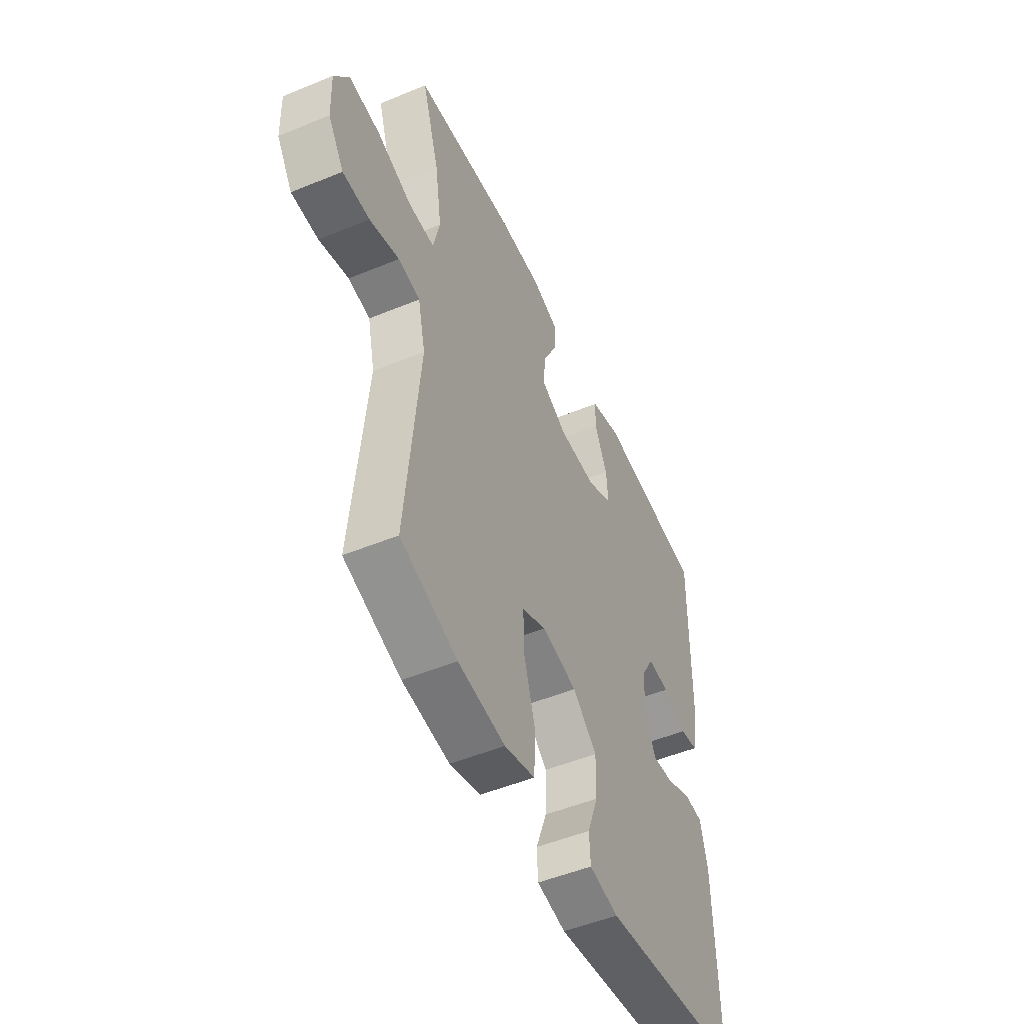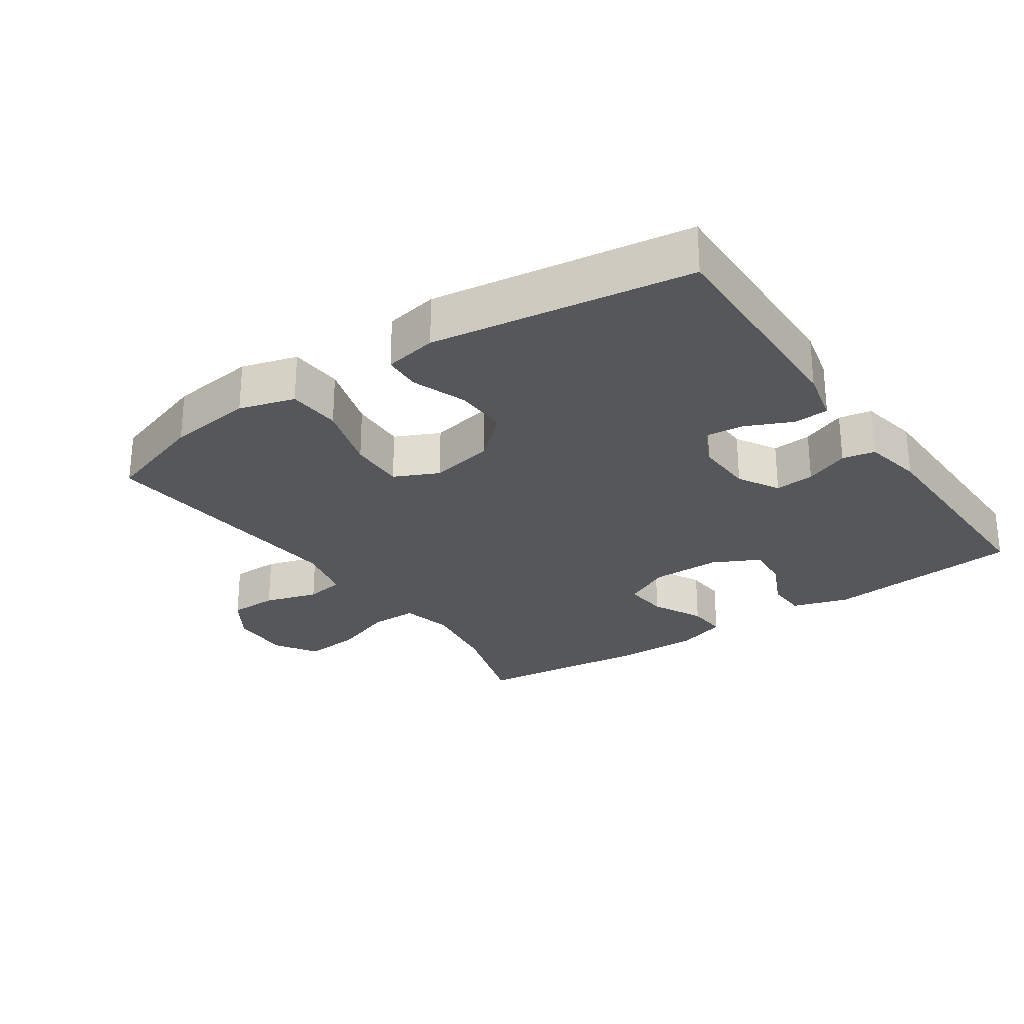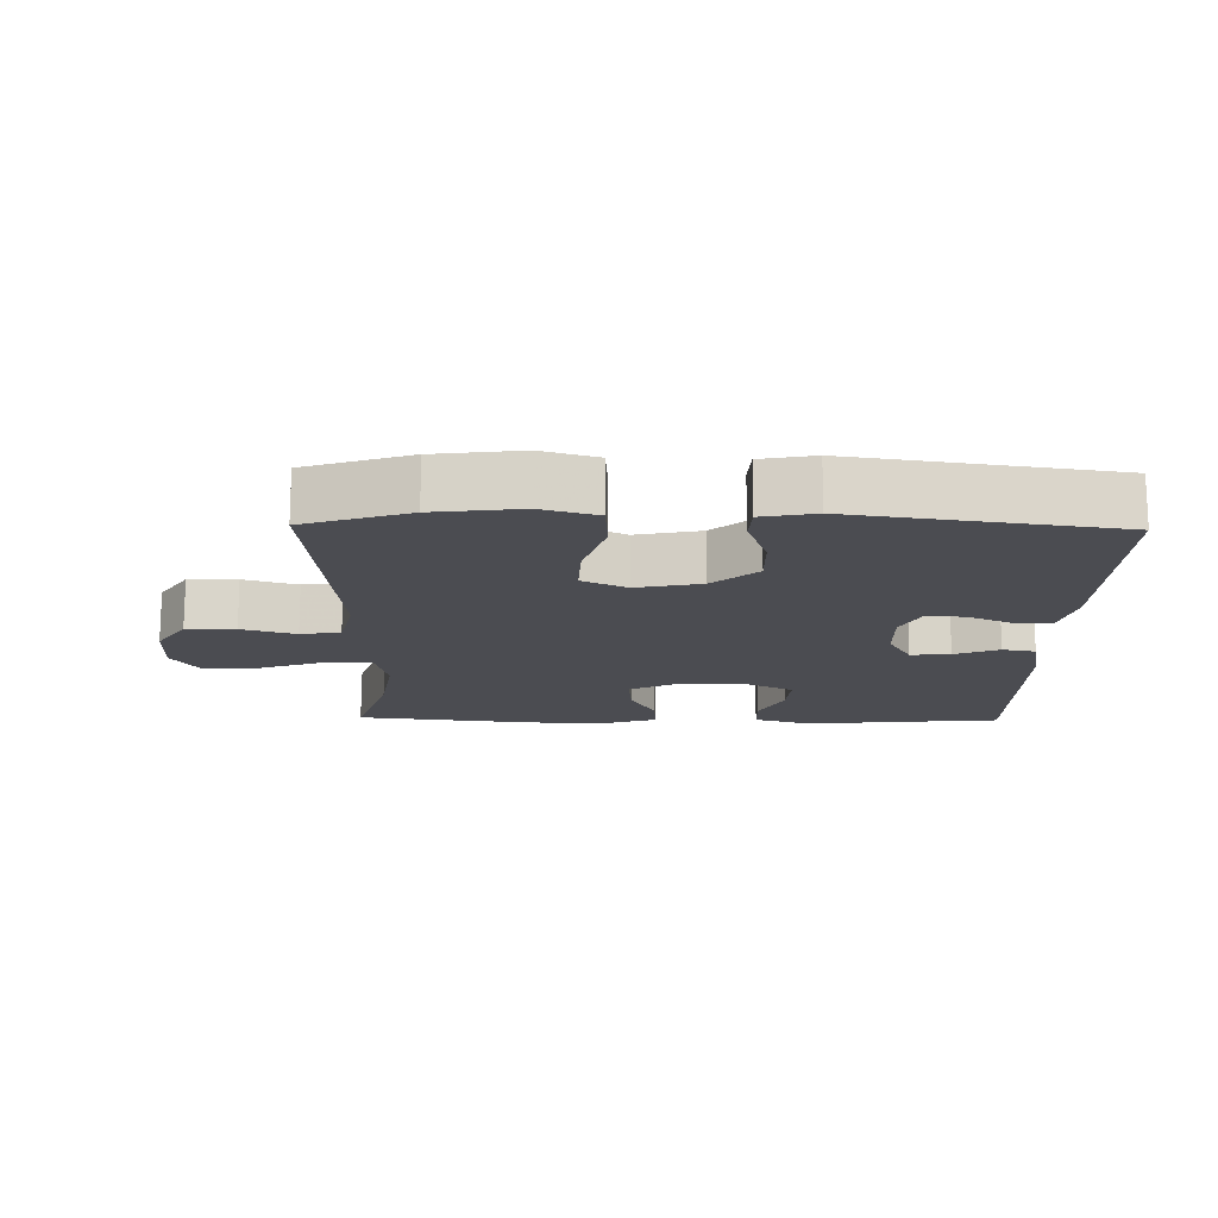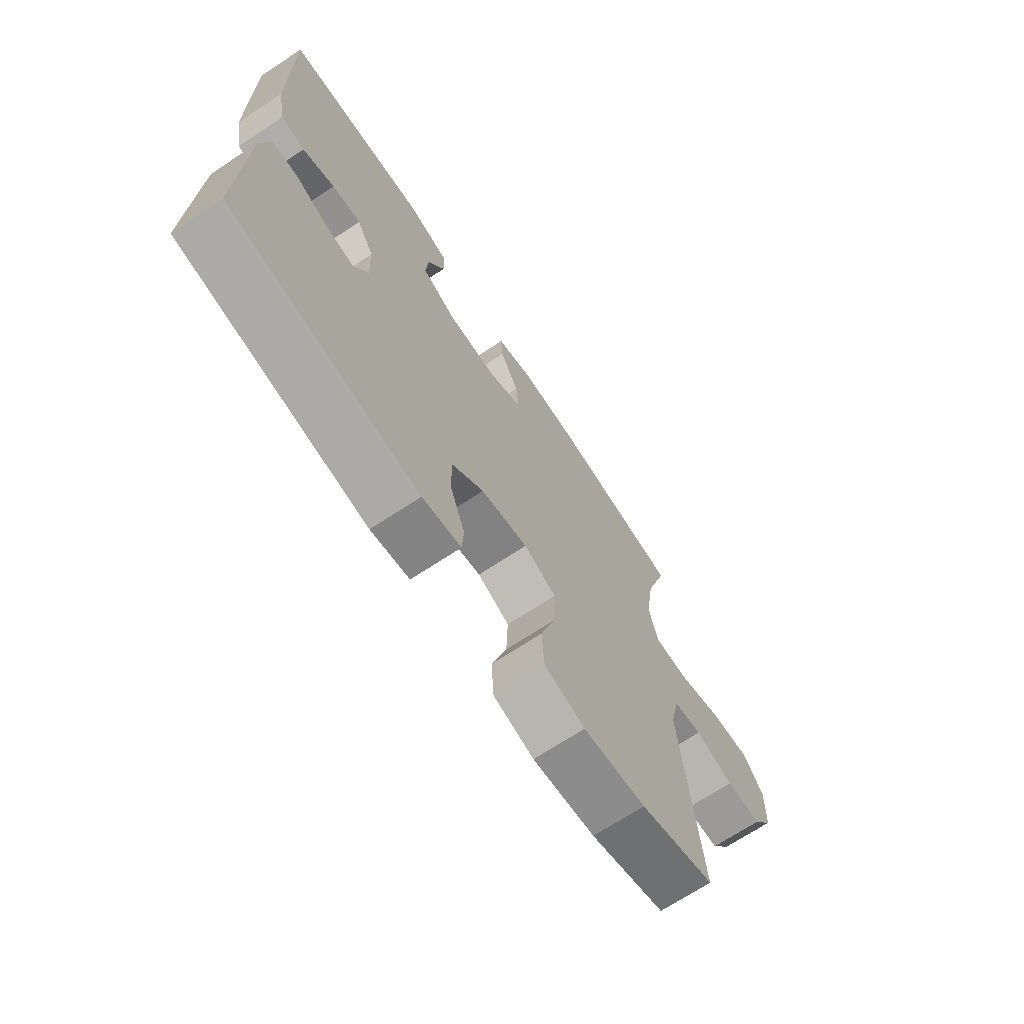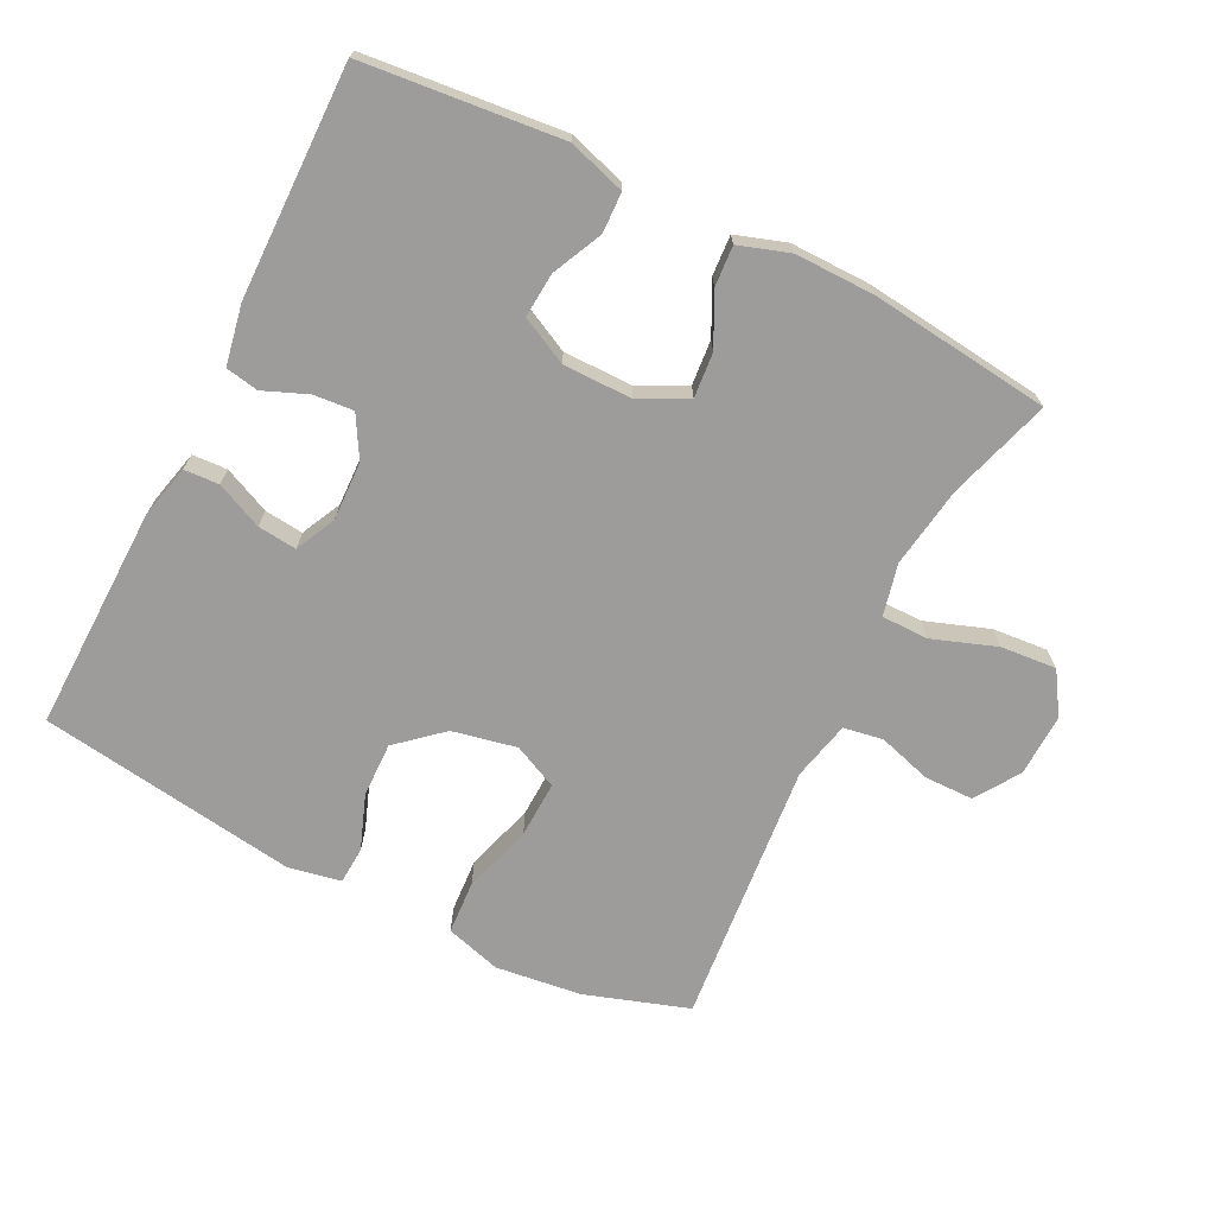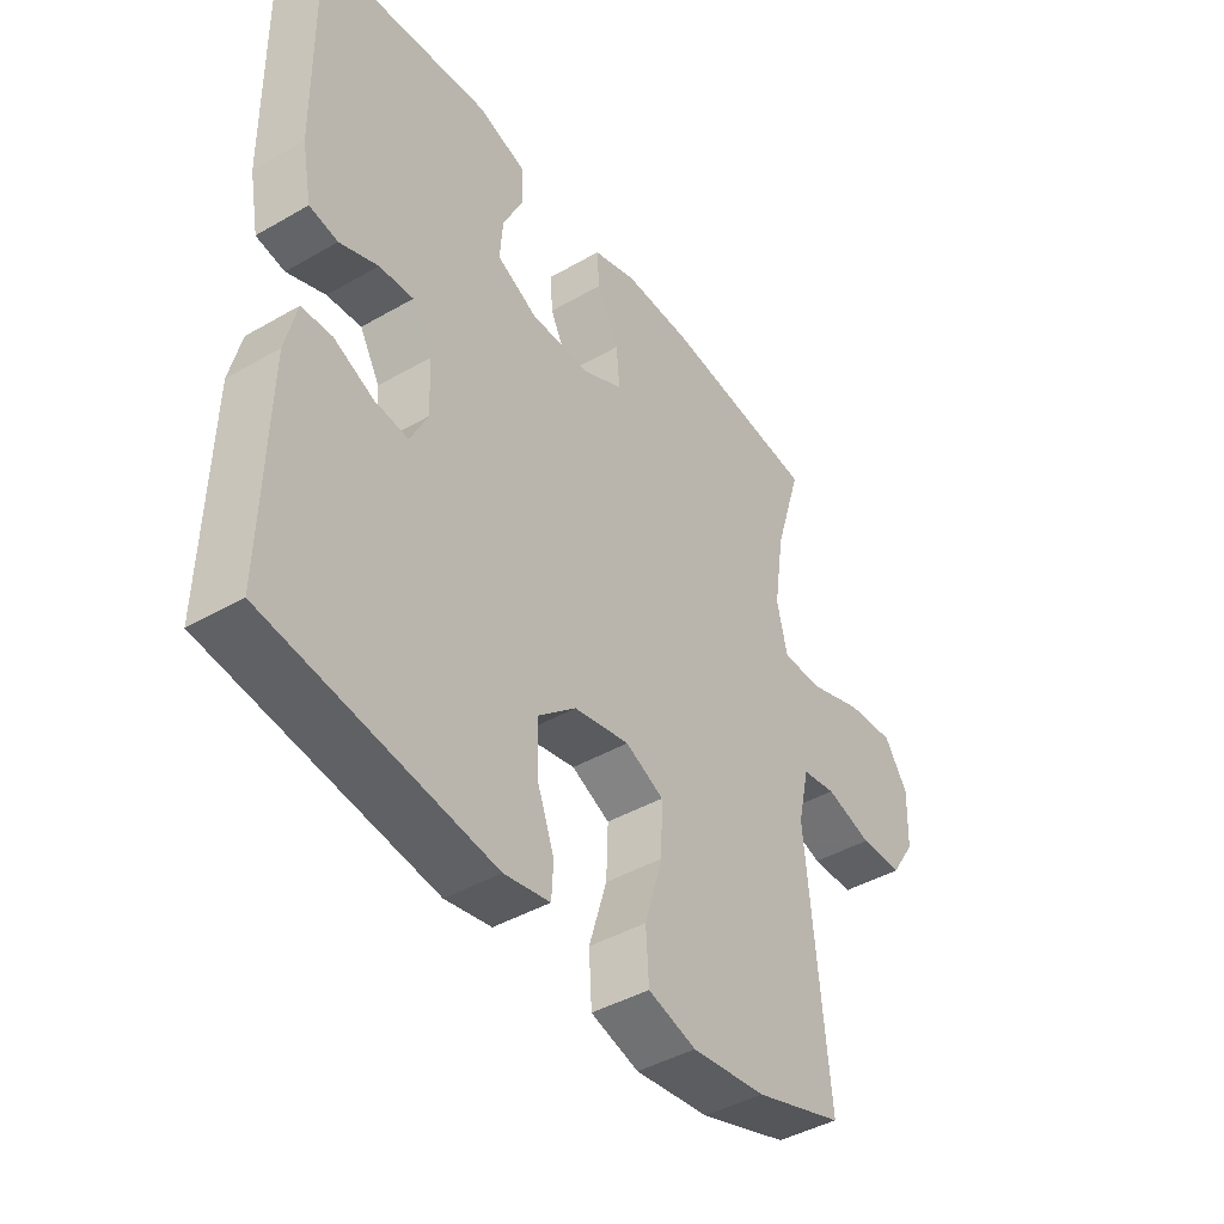
<metadata>
{"format":"obj","ext":"obj","renderer":"f3d","projection":"perspective","resolution":1024,"background":"white","views":[{"elev":-50.8,"azim":114.2,"up":"+Z"},{"elev":-26.8,"azim":-145.6,"up":"+Y"},{"elev":-15.5,"azim":178.9,"up":"+Y"},{"elev":-69.9,"azim":-56.6,"up":"+Z"},{"elev":-70.1,"azim":-26.7,"up":"+Y"},{"elev":-43.2,"azim":-55.7,"up":"+Z"}]}
</metadata>
<code>
v -0.5 0.07 -0.5
v -0.493 0.07 -0.165
v -0.474 0.07 -0.085
v -0.422 0.07 -0.082
v -0.353 0.07 -0.113
v -0.295 0.07 -0.119
v -0.266 0.07 -0.059
v -0.269 0.07 0.029
v -0.304 0.07 0.09
v -0.363 0.07 0.085
v -0.429 0.07 0.058
v -0.478 0.07 0.067
v -0.495 0.07 0.156
v -0.5 0.07 0.5
v -0.206 0.07 0.53
v -0.121 0.07 0.504
v -0.119 0.07 0.444
v -0.154 0.07 0.369
v -0.159 0.07 0.303
v -0.089 0.07 0.268
v 0.014 0.07 0.268
v 0.085 0.07 0.304
v 0.079 0.07 0.371
v 0.041 0.07 0.447
v 0.037 0.07 0.507
v 0.112 0.07 0.532
v 0.232 0.07 0.531
v 0.5 0.07 0.5
v 0.453 0.07 0.347
v 0.435 0.07 0.226
v 0.453 0.07 0.149
v 0.523 0.07 0.149
v 0.618 0.07 0.183
v 0.701 0.07 0.19
v 0.741 0.07 0.128
v 0.738 0.07 0.035
v 0.695 0.07 -0.031
v 0.622 0.07 -0.032
v 0.542 0.07 -0.008
v 0.483 0.07 -0.018
v 0.463 0.07 -0.106
v 0.5 0.07 -0.5
v 0.346 0.07 -0.551
v 0.218 0.07 -0.567
v 0.135 0.07 -0.543
v 0.13 0.07 -0.463
v 0.161 0.07 -0.36
v 0.164 0.07 -0.276
v 0.098 0.07 -0.245
v 0.002 0.07 -0.265
v -0.064 0.07 -0.323
v -0.062 0.07 -0.404
v -0.032 0.07 -0.485
v -0.035 0.07 -0.541
v -0.114 0.07 -0.556
v -0.5 0 -0.5
v -0.493 0 -0.165
v -0.474 0 -0.085
v -0.422 0 -0.082
v -0.353 0 -0.113
v -0.295 0 -0.119
v -0.266 0 -0.059
v -0.269 0 0.029
v -0.304 0 0.09
v -0.363 0 0.085
v -0.429 0 0.058
v -0.478 0 0.067
v -0.495 0 0.156
v -0.5 0 0.5
v -0.206 0 0.53
v -0.121 0 0.504
v -0.119 0 0.444
v -0.154 0 0.369
v -0.159 0 0.303
v -0.089 0 0.268
v 0.014 0 0.268
v 0.085 0 0.304
v 0.079 0 0.371
v 0.041 0 0.447
v 0.037 0 0.507
v 0.112 0 0.532
v 0.232 0 0.531
v 0.5 0 0.5
v 0.453 0 0.347
v 0.435 0 0.226
v 0.453 0 0.149
v 0.523 0 0.149
v 0.618 0 0.183
v 0.701 0 0.19
v 0.741 0 0.128
v 0.738 0 0.035
v 0.695 0 -0.031
v 0.622 0 -0.032
v 0.542 0 -0.008
v 0.483 0 -0.018
v 0.463 0 -0.106
v 0.5 0 -0.5
v 0.346 0 -0.551
v 0.218 0 -0.567
v 0.135 0 -0.543
v 0.13 0 -0.463
v 0.161 0 -0.36
v 0.164 0 -0.276
v 0.098 0 -0.245
v 0.002 0 -0.265
v -0.064 0 -0.323
v -0.062 0 -0.404
v -0.032 0 -0.485
v -0.035 0 -0.541
v -0.114 0 -0.556
f 3 4 5
f 2 3 5
f 1 2 5
f 55 1 5
f 54 55 5
f 53 54 5
f 52 53 5
f 51 52 5 6
f 50 51 6 7
f 49 50 7 8
f 48 49 8 9
f 45 46 47
f 44 45 47
f 43 44 47
f 42 43 47
f 41 42 47
f 40 41 47 48
f 37 38 39
f 36 37 39
f 35 36 39
f 34 35 39
f 33 34 39
f 32 33 39
f 31 32 39 40
f 40 48 9
f 31 40 9
f 30 31 9
f 27 28 29
f 26 27 29
f 25 26 29
f 24 25 29
f 23 24 29
f 22 23 29 30
f 16 17 18
f 15 16 18
f 14 15 18
f 13 14 18
f 12 13 18
f 11 12 18
f 10 11 18
f 10 18 19
f 9 10 19 20
f 21 22 30 9
f 9 20 21
f 60 59 58
f 60 58 57
f 60 57 56
f 60 56 110
f 60 110 109
f 60 109 108
f 60 108 107
f 61 60 107 106
f 62 61 106 105
f 63 62 105 104
f 64 63 104 103
f 102 101 100
f 102 100 99
f 102 99 98
f 102 98 97
f 102 97 96
f 103 102 96 95
f 94 93 92
f 94 92 91
f 94 91 90
f 94 90 89
f 94 89 88
f 94 88 87
f 95 94 87 86
f 64 103 95
f 64 95 86
f 64 86 85
f 84 83 82
f 84 82 81
f 84 81 80
f 84 80 79
f 84 79 78
f 85 84 78 77
f 73 72 71
f 73 71 70
f 73 70 69
f 73 69 68
f 73 68 67
f 73 67 66
f 73 66 65
f 74 73 65
f 75 74 65 64
f 64 85 77 76
f 76 75 64
f 1 56 57 2
f 2 57 58 3
f 3 58 59 4
f 4 59 60 5
f 5 60 61 6
f 6 61 62 7
f 7 62 63 8
f 8 63 64 9
f 9 64 65 10
f 10 65 66 11
f 11 66 67 12
f 12 67 68 13
f 13 68 69 14
f 14 69 70 15
f 15 70 71 16
f 16 71 72 17
f 17 72 73 18
f 18 73 74 19
f 19 74 75 20
f 20 75 76 21
f 21 76 77 22
f 22 77 78 23
f 23 78 79 24
f 24 79 80 25
f 25 80 81 26
f 26 81 82 27
f 27 82 83 28
f 28 83 84 29
f 29 84 85 30
f 30 85 86 31
f 31 86 87 32
f 32 87 88 33
f 33 88 89 34
f 34 89 90 35
f 35 90 91 36
f 36 91 92 37
f 37 92 93 38
f 38 93 94 39
f 39 94 95 40
f 40 95 96 41
f 41 96 97 42
f 42 97 98 43
f 43 98 99 44
f 44 99 100 45
f 45 100 101 46
f 46 101 102 47
f 47 102 103 48
f 48 103 104 49
f 49 104 105 50
f 50 105 106 51
f 51 106 107 52
f 52 107 108 53
f 53 108 109 54
f 54 109 110 55
f 55 110 56 1

</code>
